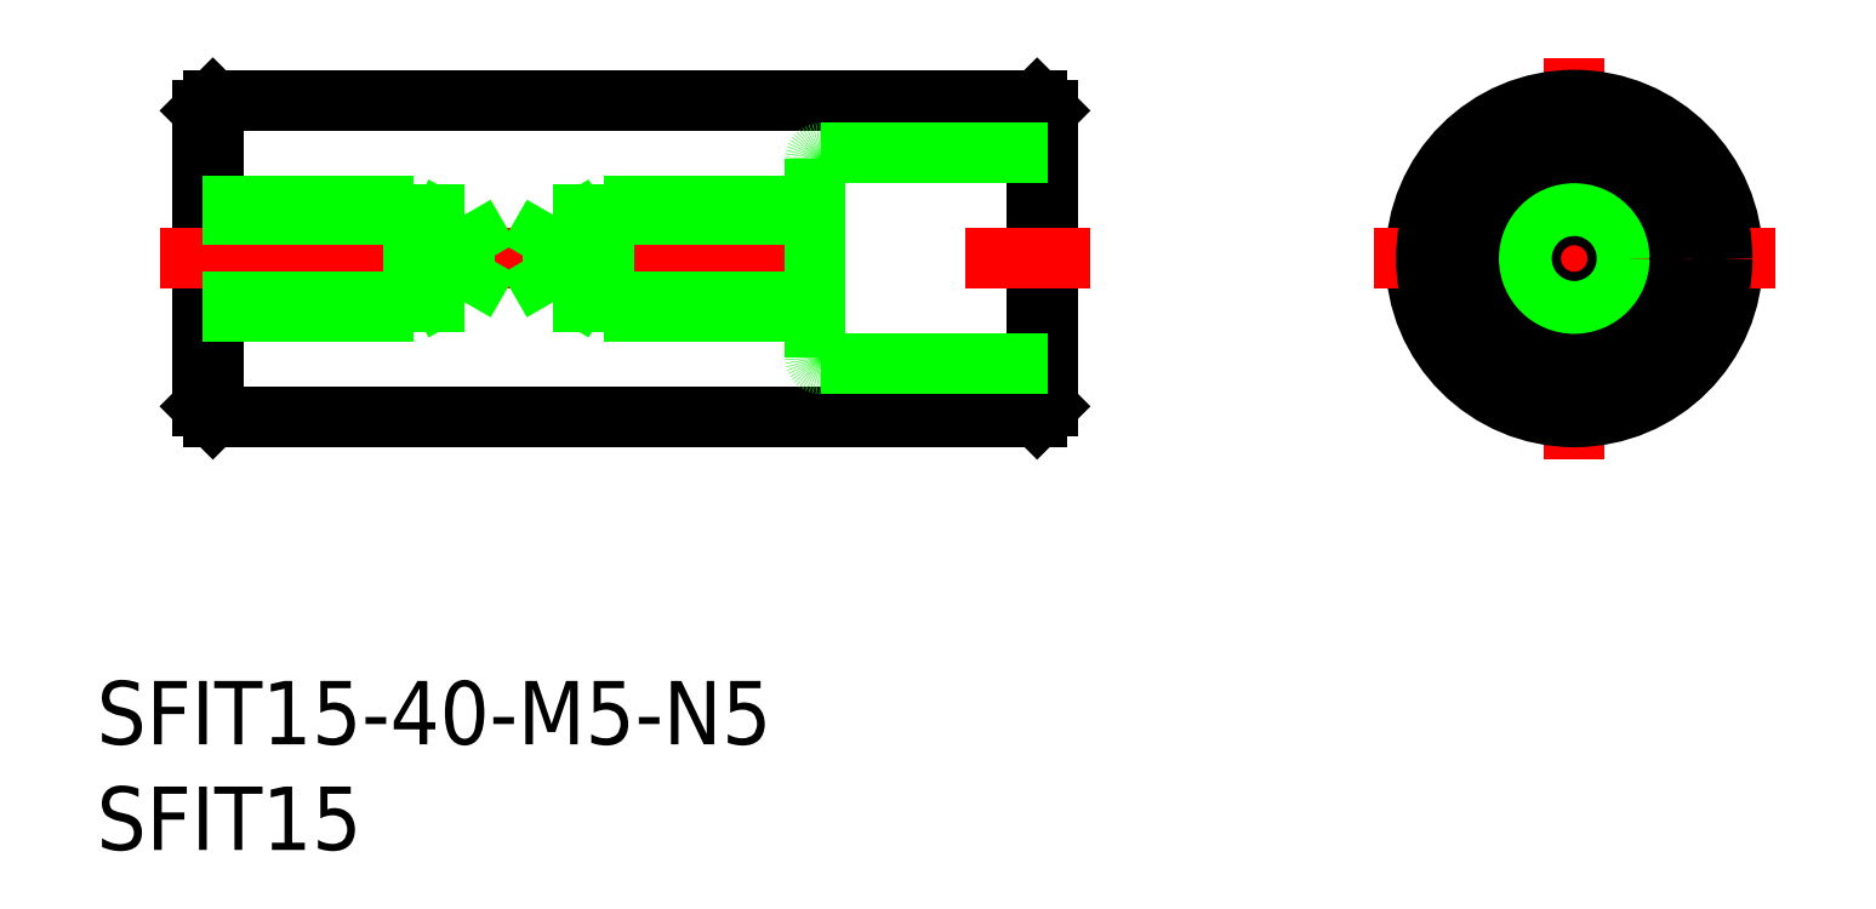
<metadata>
{"format":"dxf","ext":"dxf","renderer":"ezdxf+matplotlib","layout":"modelspace","background":"white","min_lineweight":24,"dpi":150}
</metadata>
<code>
0
SECTION
2
ENTITIES
0
LINE
8
0
10
-64.92
20
7
30
0
11
-64.92
21
-7
31
0
0
LINE
8
0
10
-64.42
20
7.5
30
0
11
-64.42
21
-7.5
31
0
0
LINE
8
CENTER
10
0
20
9.5
30
0
11
0
21
-9.5
31
0
0
CIRCLE
8
0
10
0
20
0
30
0
40
7.5
0
LINE
8
0
10
-25.42
20
7.5
30
0
11
-25.42
21
-7.5
31
0
0
LINE
8
0
10
-24.92
20
7
30
0
11
-24.92
21
-7
31
0
0
LINE
8
CENTER
10
-66.92
20
0
30
0
11
-22.92
21
0
31
0
0
LINE
8
0
10
-64.42
20
-7.5
30
0
11
-25.42
21
-7.5
31
0
0
LINE
8
0
10
-64.42
20
-7.5
30
0
11
-64.92
21
-7
31
0
0
LINE
8
0
10
-25.42
20
-7.5
30
0
11
-24.92
21
-7
31
0
0
LINE
8
CENTER
10
-9.5
20
0
30
0
11
9.5
21
0
31
0
0
CIRCLE
8
0
10
0
20
0
30
0
40
2.067
0
CIRCLE
8
0
10
0
20
0
30
0
40
2.5
0
LINE
8
0
10
-64.42
20
7.5
30
0
11
-25.42
21
7.5
31
0
0
LINE
8
0
10
-64.42
20
7.5
30
0
11
-64.92
21
7
31
0
0
LINE
8
0
10
-25.42
20
7.5
30
0
11
-24.92
21
7
31
0
0
LINE
8
0
10
-35.92
20
4.7
30
0
11
-35.92
21
-4.7
31
0
0
LINE
8
0
10
-24.92
20
5
30
0
11
-35.62
21
5
31
0
0
LINE
8
0
10
-24.92
20
-5
30
0
11
-35.62
21
-5
31
0
0
CIRCLE
8
0
10
0
20
9.95e-14
30
0
40
5
0
CIRCLE
8
0
10
0
20
9.95e-14
30
0
40
7
0
LINE
8
0
10
-64.92
20
2.5
30
0
11
-54.92
21
2.5
31
0
0
LINE
8
0
10
-64.92
20
2.067
30
0
11
-52.52
21
2.067
31
0
0
LINE
8
0
10
-64.92
20
-2.5
30
0
11
-54.92
21
-2.5
31
0
0
LINE
8
0
10
-64.92
20
-2.067
30
0
11
-52.52
21
-2.067
31
0
0
LINE
8
0
10
-54.92
20
2.5
30
0
11
-54.17
21
2.067
31
0
0
LINE
8
0
10
-54.92
20
-2.5
30
0
11
-54.17
21
-2.067
31
0
0
LINE
8
0
10
-54.92
20
-2.5
30
0
11
-54.92
21
2.5
31
0
0
LINE
8
0
10
-52.52
20
2.067
30
0
11
-51.32
21
-7.1e-15
31
0
0
LINE
8
0
10
-52.52
20
-2.067
30
0
11
-51.32
21
-7.1e-15
31
0
0
LINE
8
0
10
-52.52
20
2.067
30
0
11
-52.52
21
-2.067
31
0
0
LINE
8
0
10
-35.92
20
-2.067
30
0
11
-48.32
21
-2.067
31
0
0
LINE
8
0
10
-35.92
20
-2.5
30
0
11
-45.92
21
-2.5
31
0
0
LINE
8
0
10
-35.92
20
2.067
30
0
11
-48.32
21
2.067
31
0
0
LINE
8
0
10
-35.92
20
2.5
30
0
11
-45.92
21
2.5
31
0
0
LINE
8
0
10
-45.92
20
-2.5
30
0
11
-45.92
21
2.5
31
0
0
LINE
8
0
10
-45.92
20
-2.5
30
0
11
-46.67
21
-2.067
31
0
0
LINE
8
0
10
-45.92
20
2.5
30
0
11
-46.67
21
2.067
31
0
0
LINE
8
0
10
-48.32
20
2.067
30
0
11
-48.32
21
-2.067
31
0
0
LINE
8
0
10
-48.32
20
-2.067
30
0
11
-49.51
21
-7.1e-15
31
0
0
LINE
8
0
10
-48.32
20
2.067
30
0
11
-49.51
21
-7.1e-15
31
0
0
ARC
8
0
10
-35.62
20
-4.7
30
0
40
0.3
50
180
51
270
0
ARC
8
0
10
-35.62
20
4.7
30
0
40
0.3
50
90
51
180
0
INSERT
8
0
2
*U2
10
0
20
0
30
0
0
INSERT
8
0
2
*U3
10
0
20
0
30
0
0
VIEWPORT
8
0
10
122.5
20
133.6
30
0
40
322
41
265
68
     1
69
     1
0
VIEWPORT
8
DEFPOINTS
10
122.5
20
102
30
0
40
239.8
41
200.1
68
     2
69
     2
0
ENDSEC
0
EOF

</code>
